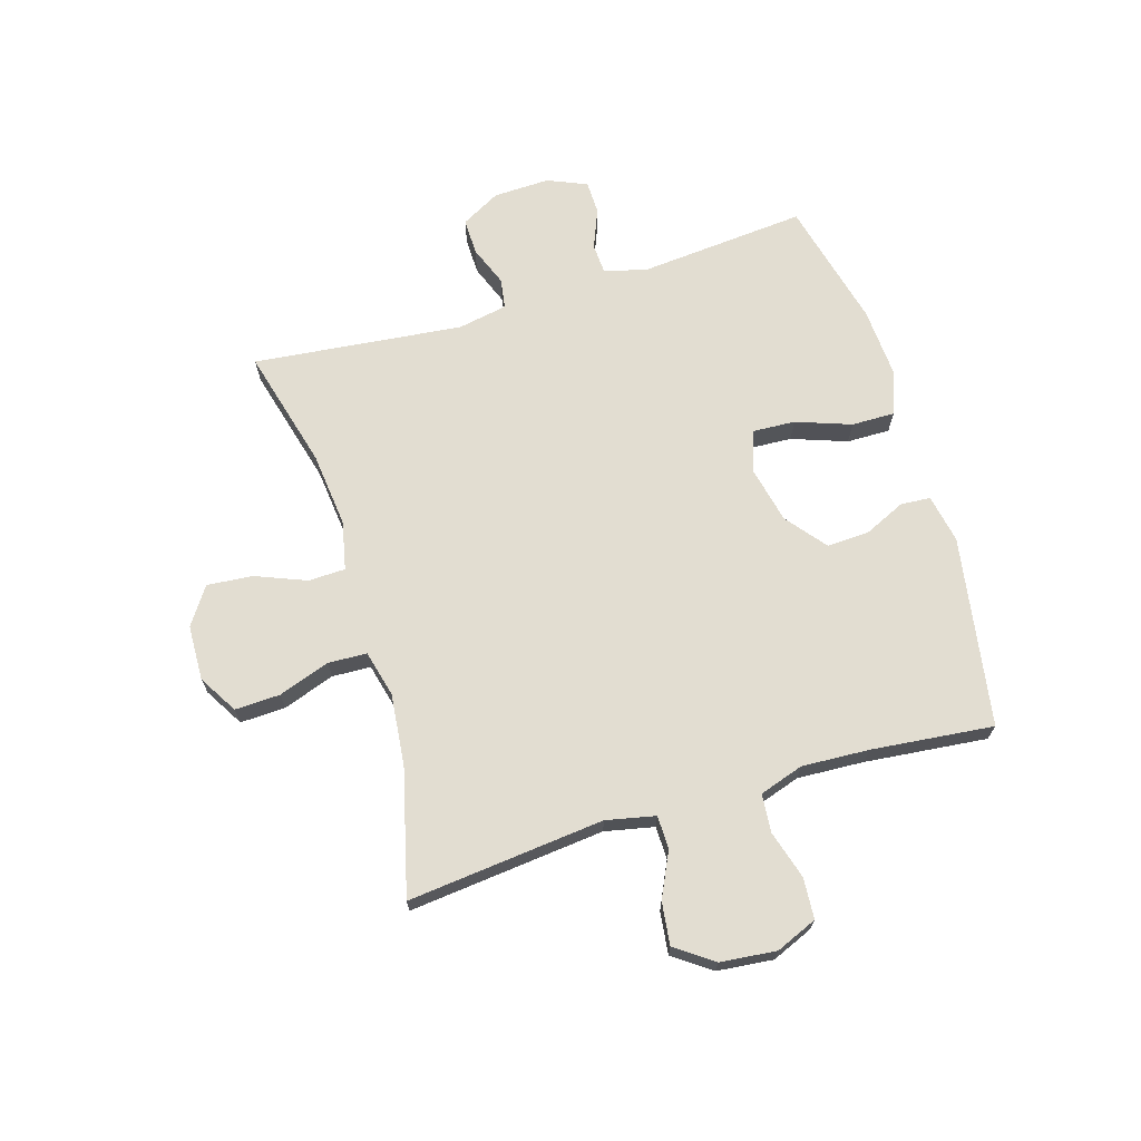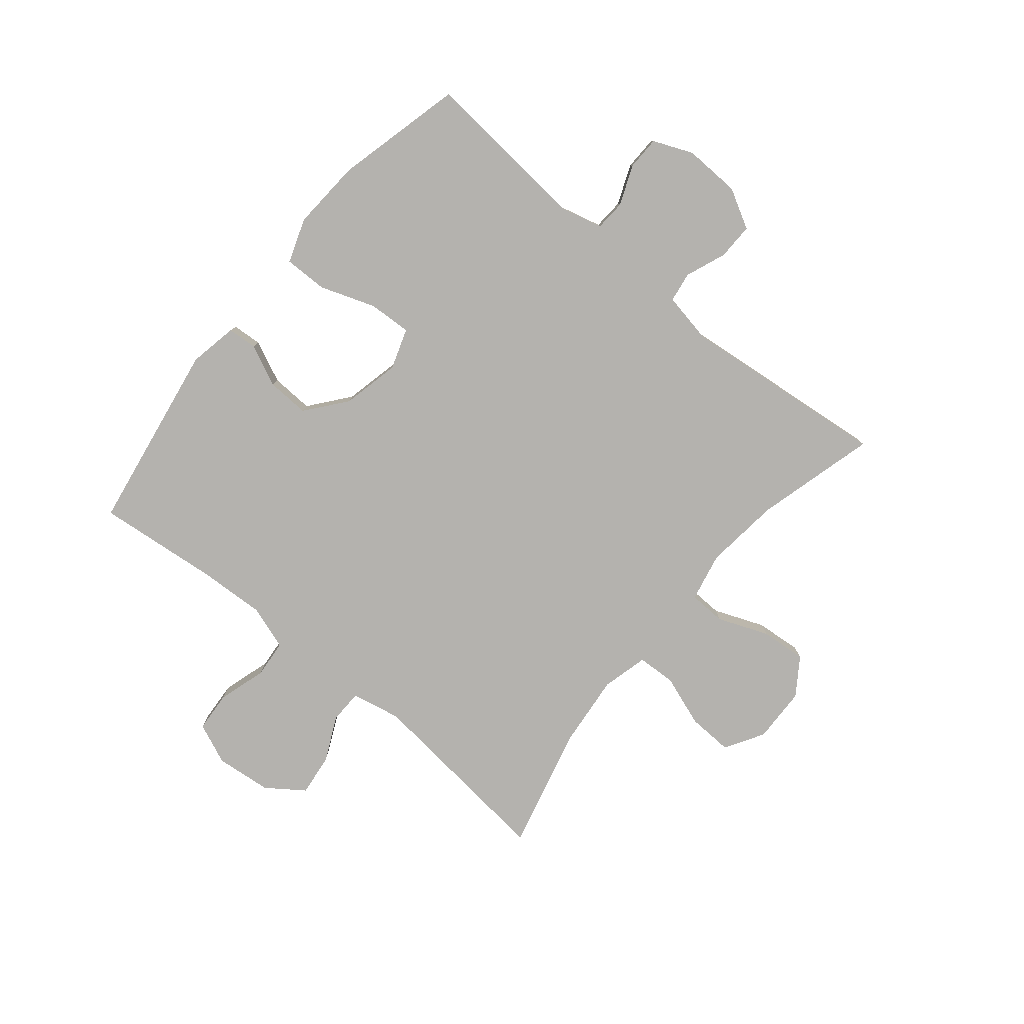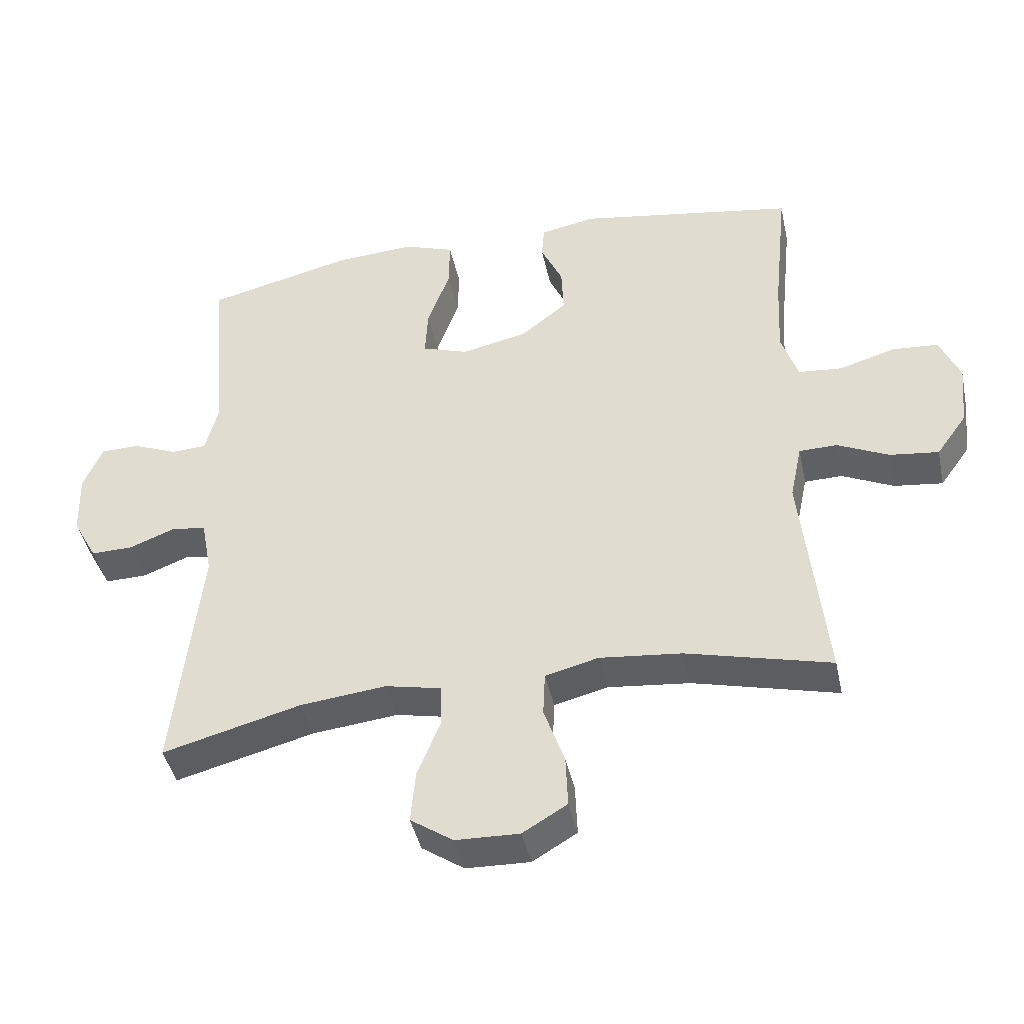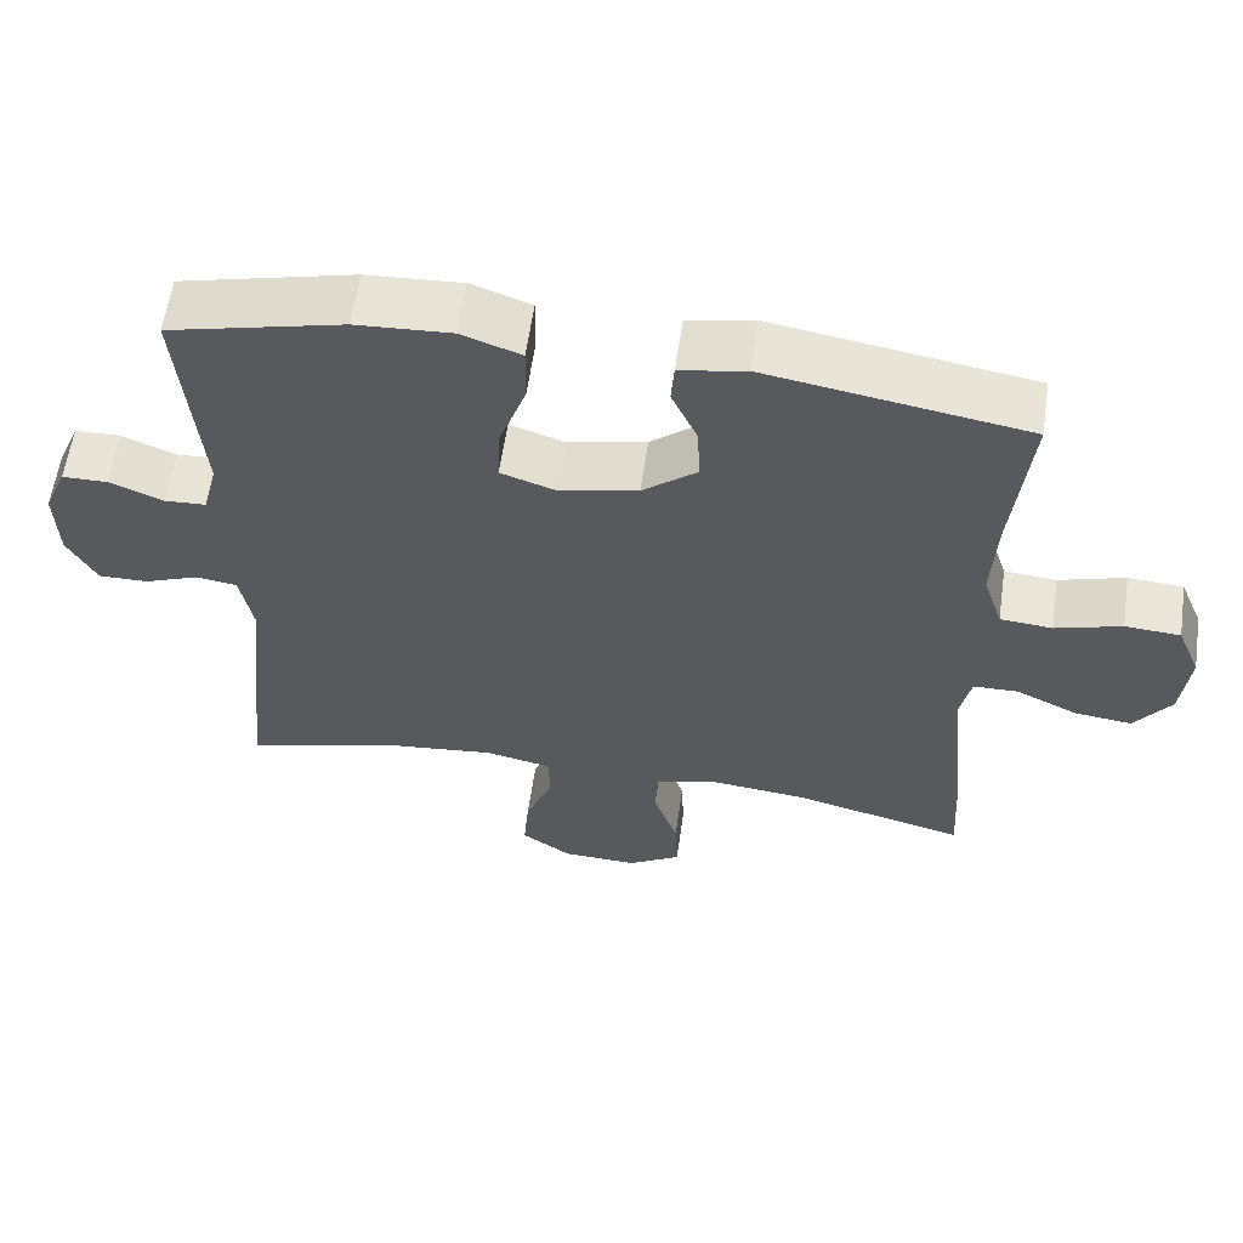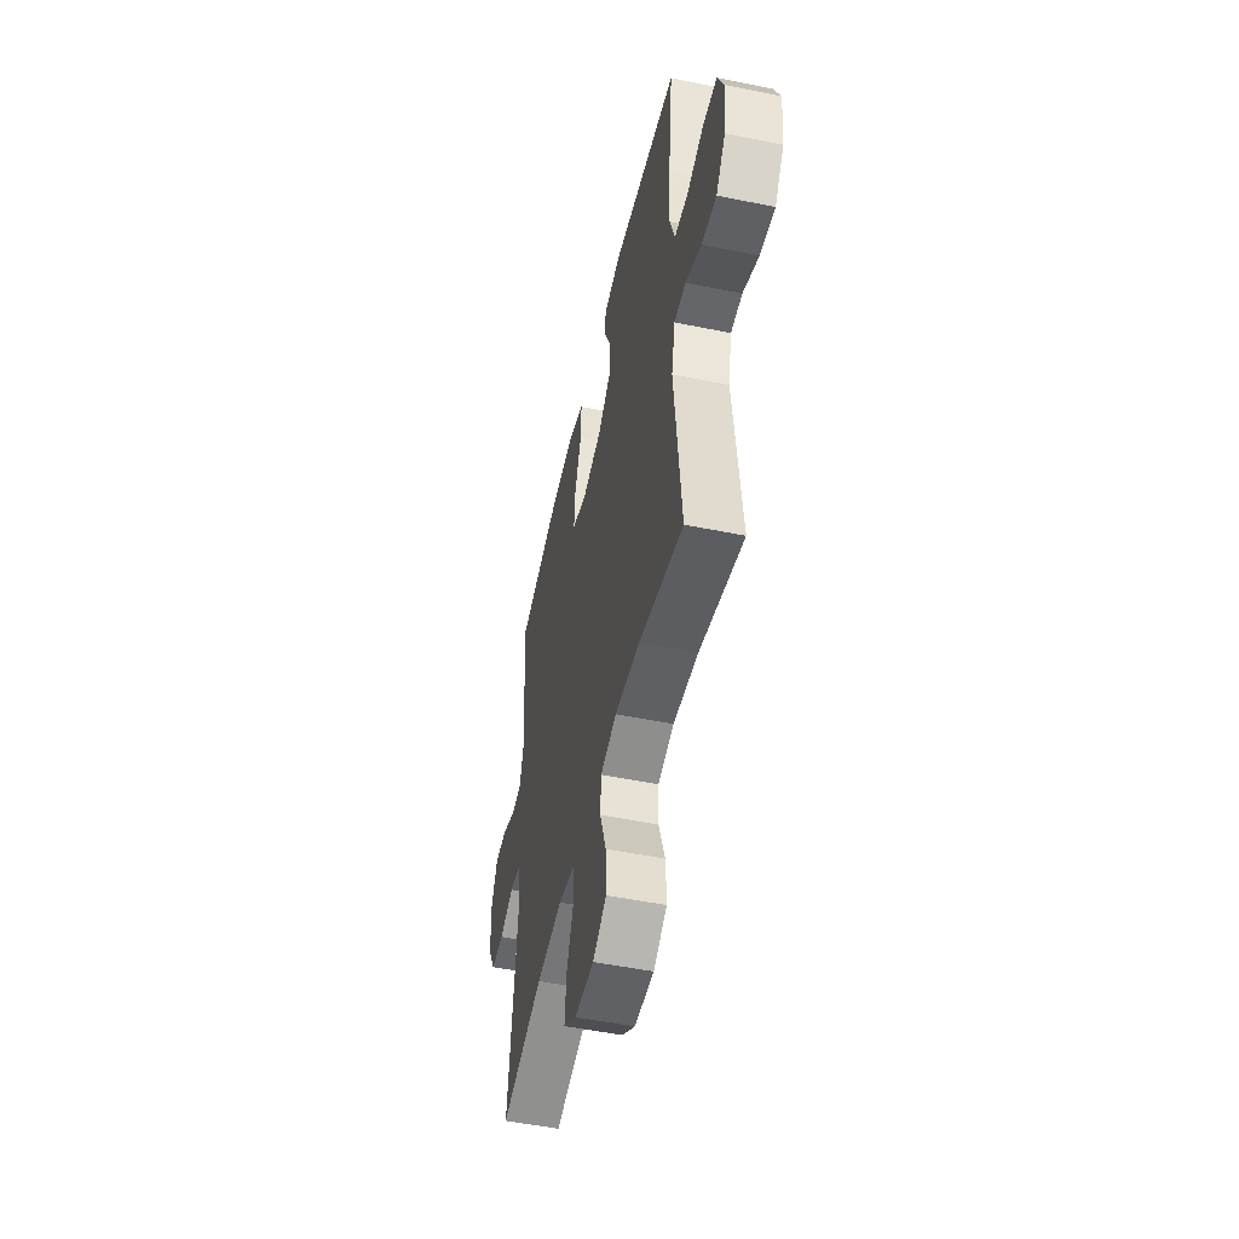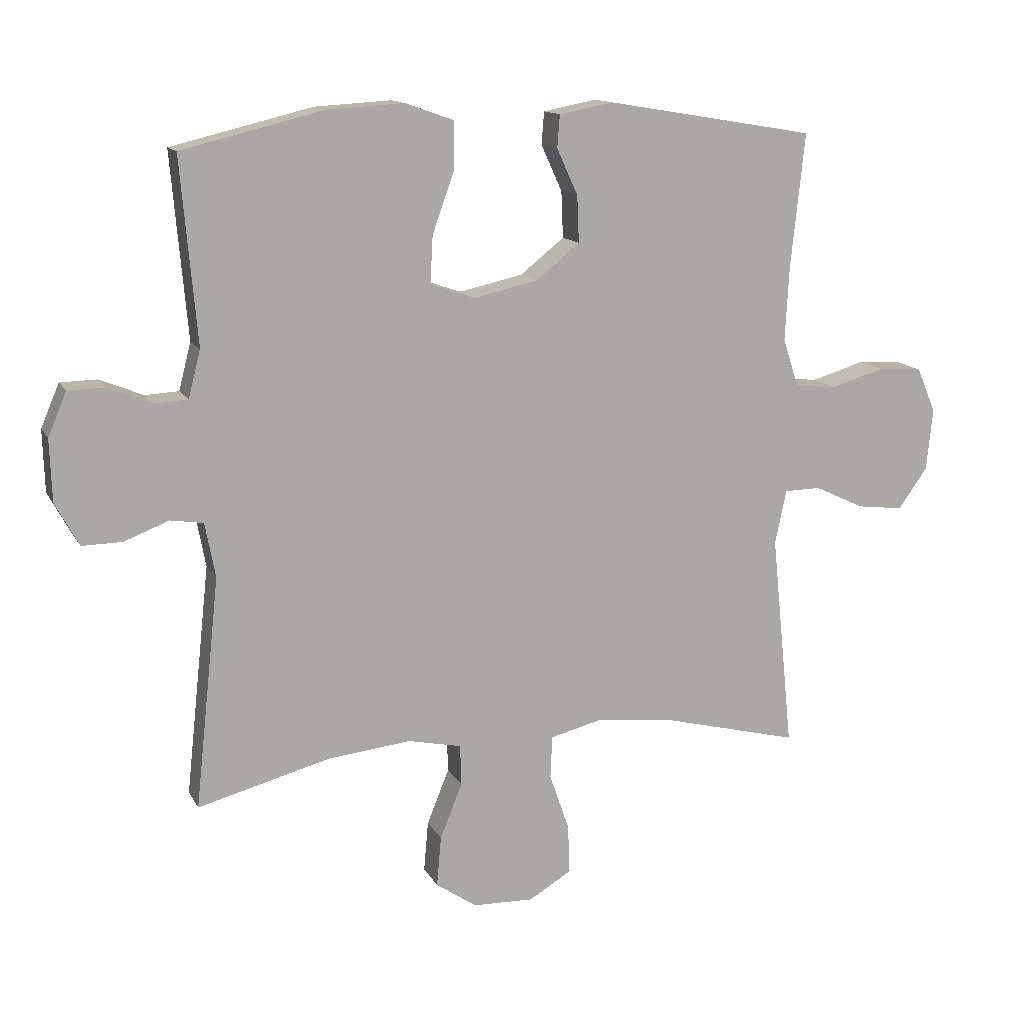
<metadata>
{"format":"obj","ext":"obj","renderer":"f3d","projection":"perspective","resolution":1024,"background":"white","views":[{"elev":68.6,"azim":-106.9,"up":"+Y"},{"elev":-79.7,"azim":50.3,"up":"+Y"},{"elev":-43.0,"azim":-167.9,"up":"+Z"},{"elev":59.5,"azim":-171.8,"up":"+Z"},{"elev":-50.8,"azim":-102.6,"up":"+Z"},{"elev":13.5,"azim":160.8,"up":"+Z"}]}
</metadata>
<code>
v -0.5 0.07 -0.5
v -0.465 0.07 -0.161
v -0.483 0.07 -0.076
v -0.54 0.07 -0.075
v -0.618 0.07 -0.112
v -0.691 0.07 -0.121
v -0.737 0.07 -0.057
v -0.747 0.07 0.04
v -0.717 0.07 0.111
v -0.647 0.07 0.116
v -0.563 0.07 0.091
v -0.497 0.07 0.097
v -0.472 0.07 0.173
v -0.478 0.07 0.289
v -0.5 0.07 0.5
v -0.171 0.07 0.555
v -0.087 0.07 0.539
v -0.083 0.07 0.488
v -0.116 0.07 0.416
v -0.119 0.07 0.343
v -0.05 0.07 0.288
v 0.05 0.07 0.266
v 0.12 0.07 0.29
v 0.116 0.07 0.364
v 0.082 0.07 0.459
v 0.081 0.07 0.534
v 0.157 0.07 0.561
v 0.278 0.07 0.554
v 0.5 0.07 0.5
v 0.475 0.07 0.211
v 0.494 0.07 0.137
v 0.547 0.07 0.134
v 0.615 0.07 0.162
v 0.673 0.07 0.161
v 0.702 0.07 0.093
v 0.699 0.07 -0.004
v 0.662 0.07 -0.072
v 0.599 0.07 -0.071
v 0.529 0.07 -0.044
v 0.477 0.07 -0.052
v 0.461 0.07 -0.138
v 0.5 0.07 -0.5
v 0.291 0.07 -0.445
v 0.161 0.07 -0.431
v 0.077 0.07 -0.449
v 0.075 0.07 -0.513
v 0.11 0.07 -0.6
v 0.117 0.07 -0.679
v 0.053 0.07 -0.723
v -0.043 0.07 -0.726
v -0.11 0.07 -0.686
v -0.107 0.07 -0.608
v -0.076 0.07 -0.519
v -0.079 0.07 -0.452
v -0.159 0.07 -0.432
v -0.283 0.07 -0.445
v -0.5 0 -0.5
v -0.465 0 -0.161
v -0.483 0 -0.076
v -0.54 0 -0.075
v -0.618 0 -0.112
v -0.691 0 -0.121
v -0.737 0 -0.057
v -0.747 0 0.04
v -0.717 0 0.111
v -0.647 0 0.116
v -0.563 0 0.091
v -0.497 0 0.097
v -0.472 0 0.173
v -0.478 0 0.289
v -0.5 0 0.5
v -0.171 0 0.555
v -0.087 0 0.539
v -0.083 0 0.488
v -0.116 0 0.416
v -0.119 0 0.343
v -0.05 0 0.288
v 0.05 0 0.266
v 0.12 0 0.29
v 0.116 0 0.364
v 0.082 0 0.459
v 0.081 0 0.534
v 0.157 0 0.561
v 0.278 0 0.554
v 0.5 0 0.5
v 0.475 0 0.211
v 0.494 0 0.137
v 0.547 0 0.134
v 0.615 0 0.162
v 0.673 0 0.161
v 0.702 0 0.093
v 0.699 0 -0.004
v 0.662 0 -0.072
v 0.599 0 -0.071
v 0.529 0 -0.044
v 0.477 0 -0.052
v 0.461 0 -0.138
v 0.5 0 -0.5
v 0.291 0 -0.445
v 0.161 0 -0.431
v 0.077 0 -0.449
v 0.075 0 -0.513
v 0.11 0 -0.6
v 0.117 0 -0.679
v 0.053 0 -0.723
v -0.043 0 -0.726
v -0.11 0 -0.686
v -0.107 0 -0.608
v -0.076 0 -0.519
v -0.079 0 -0.452
v -0.159 0 -0.432
v -0.283 0 -0.445
f 50 51 52 53
f 50 53 54
f 49 50 54
f 46 47 48 49
f 45 46 49 54
f 44 45 54 55
f 41 42 43
f 40 41 43 44
f 36 37 38 39
f 36 39 40
f 35 36 40
f 32 33 34 35
f 31 32 35 40
f 30 31 40 44
f 24 25 26 27
f 23 24 27 28
f 16 17 18 19
f 14 15 16 19
f 13 14 19 20
f 12 13 20 21
f 8 9 10 11
f 8 11 12
f 7 8 12
f 4 5 6 7
f 3 4 7 12
f 2 3 12 21
f 56 1 2 21
f 29 30 44 55
f 23 28 29 55
f 22 23 55 56
f 21 22 56
f 109 108 107 106
f 110 109 106
f 110 106 105
f 105 104 103 102
f 110 105 102 101
f 111 110 101 100
f 99 98 97
f 100 99 97 96
f 95 94 93 92
f 96 95 92
f 96 92 91
f 91 90 89 88
f 96 91 88 87
f 100 96 87 86
f 83 82 81 80
f 84 83 80 79
f 75 74 73 72
f 75 72 71 70
f 76 75 70 69
f 77 76 69 68
f 67 66 65 64
f 68 67 64
f 68 64 63
f 63 62 61 60
f 68 63 60 59
f 77 68 59 58
f 77 58 57 112
f 111 100 86 85
f 111 85 84 79
f 112 111 79 78
f 112 78 77
f 1 57 58 2
f 2 58 59 3
f 3 59 60 4
f 4 60 61 5
f 5 61 62 6
f 6 62 63 7
f 7 63 64 8
f 8 64 65 9
f 9 65 66 10
f 10 66 67 11
f 11 67 68 12
f 12 68 69 13
f 13 69 70 14
f 14 70 71 15
f 15 71 72 16
f 16 72 73 17
f 17 73 74 18
f 18 74 75 19
f 19 75 76 20
f 20 76 77 21
f 21 77 78 22
f 22 78 79 23
f 23 79 80 24
f 24 80 81 25
f 25 81 82 26
f 26 82 83 27
f 27 83 84 28
f 28 84 85 29
f 29 85 86 30
f 30 86 87 31
f 31 87 88 32
f 32 88 89 33
f 33 89 90 34
f 34 90 91 35
f 35 91 92 36
f 36 92 93 37
f 37 93 94 38
f 38 94 95 39
f 39 95 96 40
f 40 96 97 41
f 41 97 98 42
f 42 98 99 43
f 43 99 100 44
f 44 100 101 45
f 45 101 102 46
f 46 102 103 47
f 47 103 104 48
f 48 104 105 49
f 49 105 106 50
f 50 106 107 51
f 51 107 108 52
f 52 108 109 53
f 53 109 110 54
f 54 110 111 55
f 55 111 112 56
f 56 112 57 1

</code>
